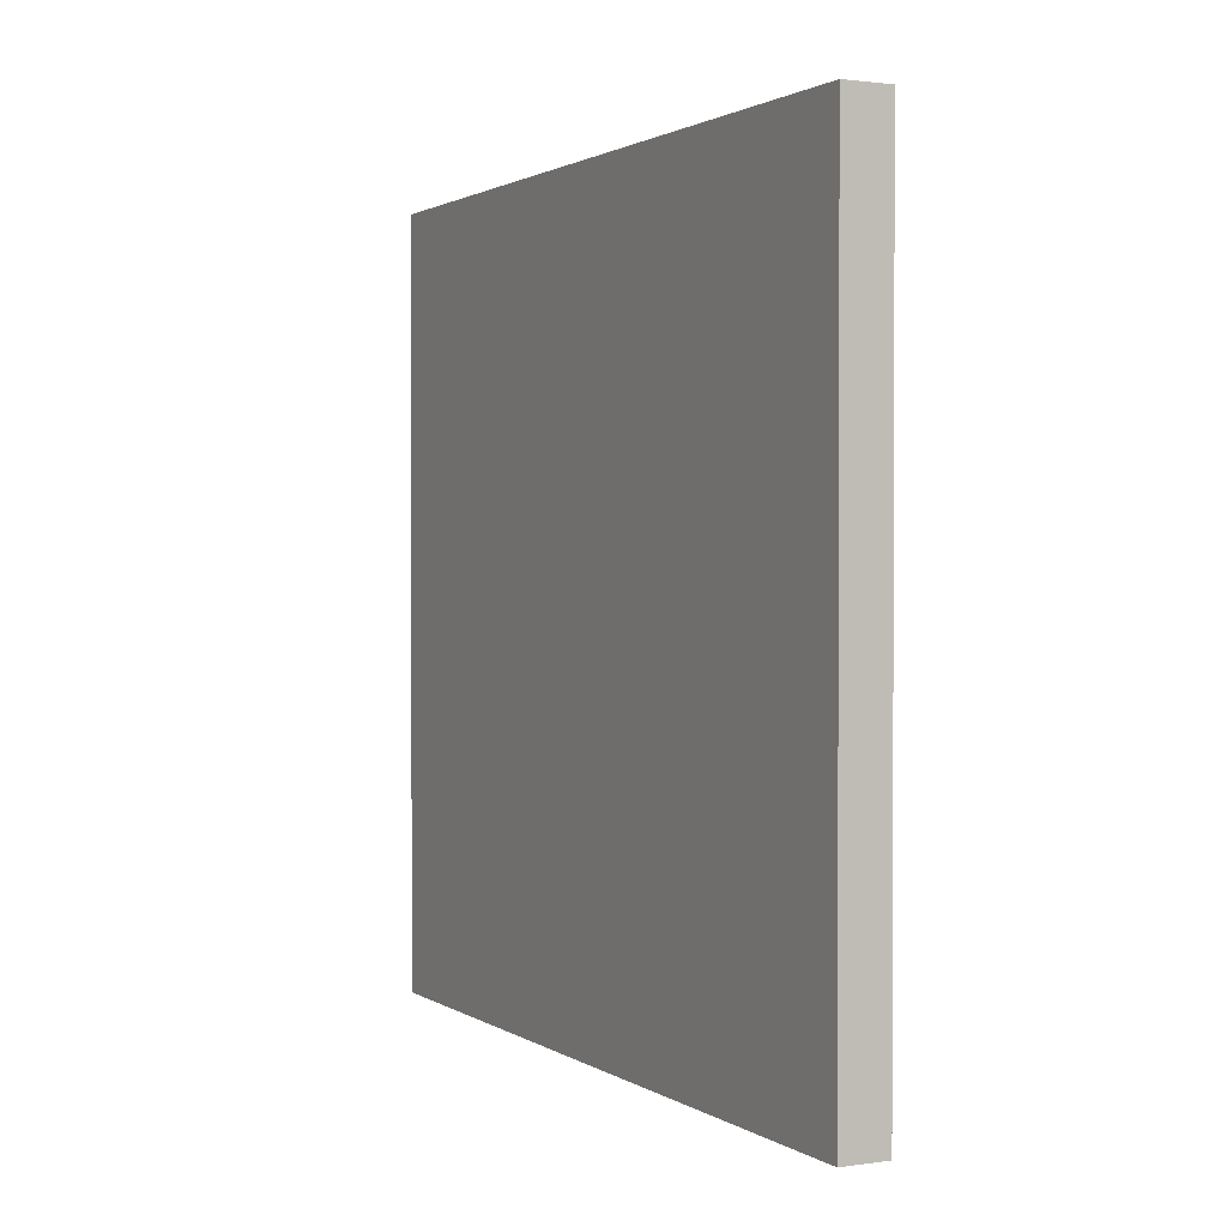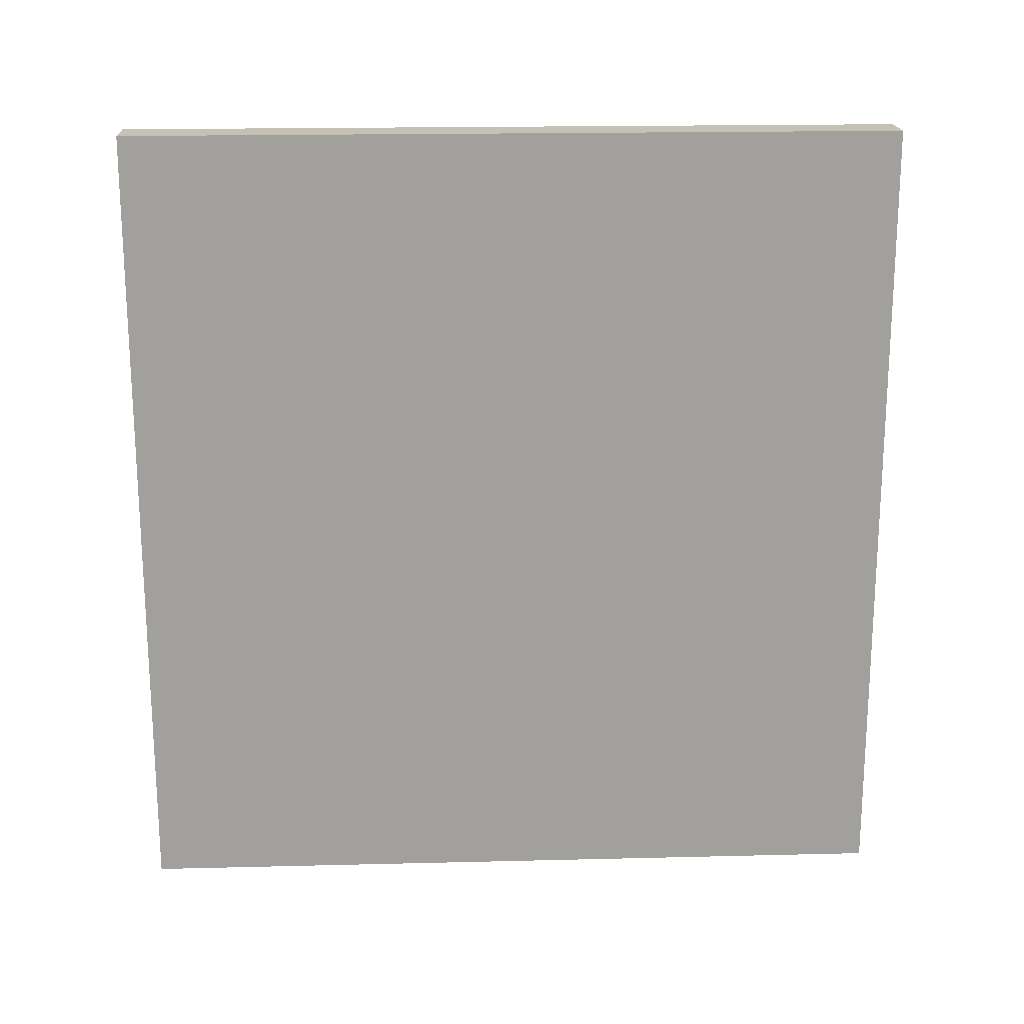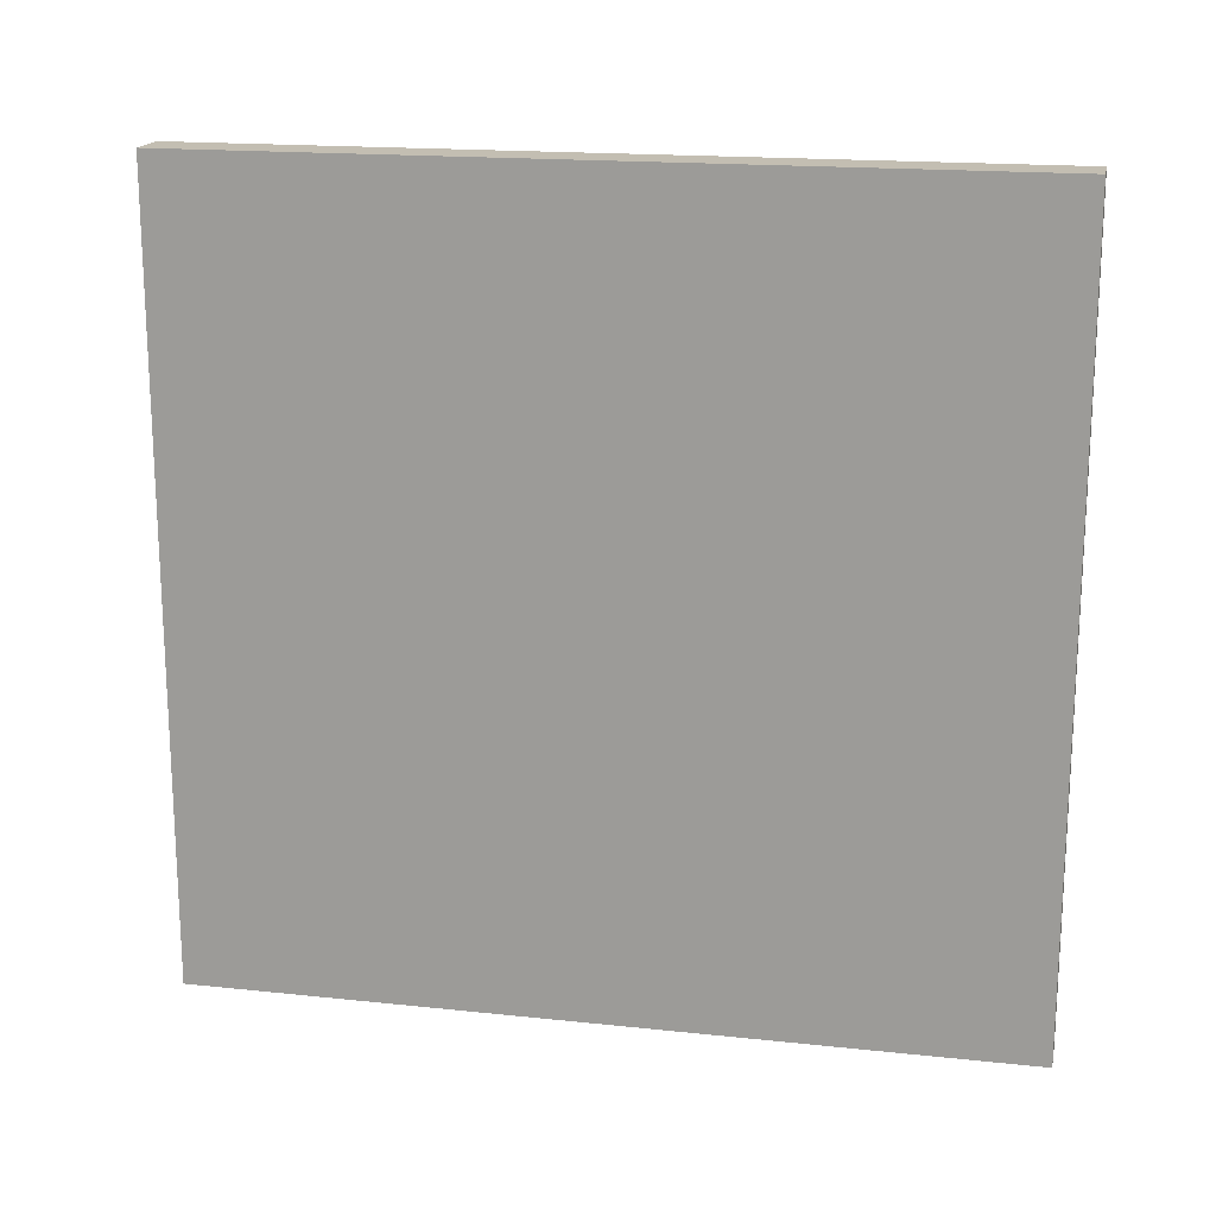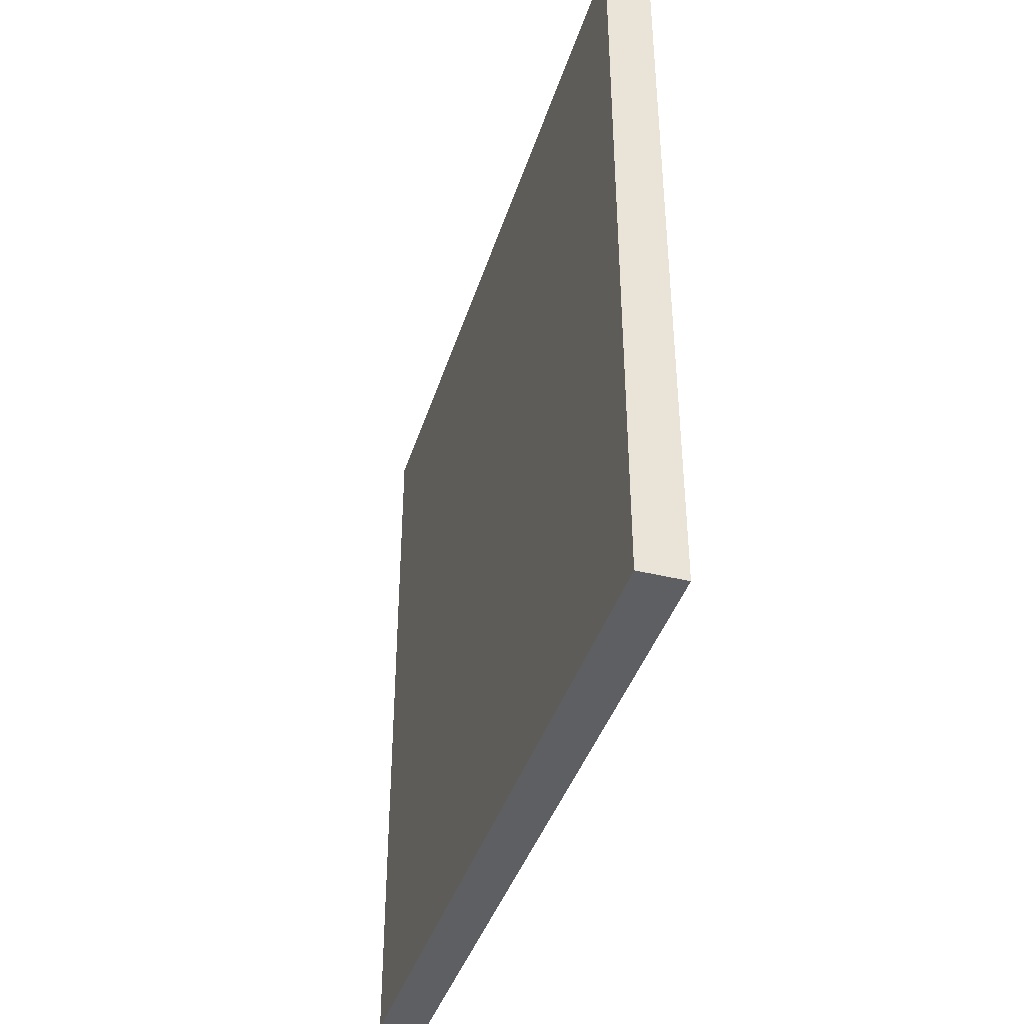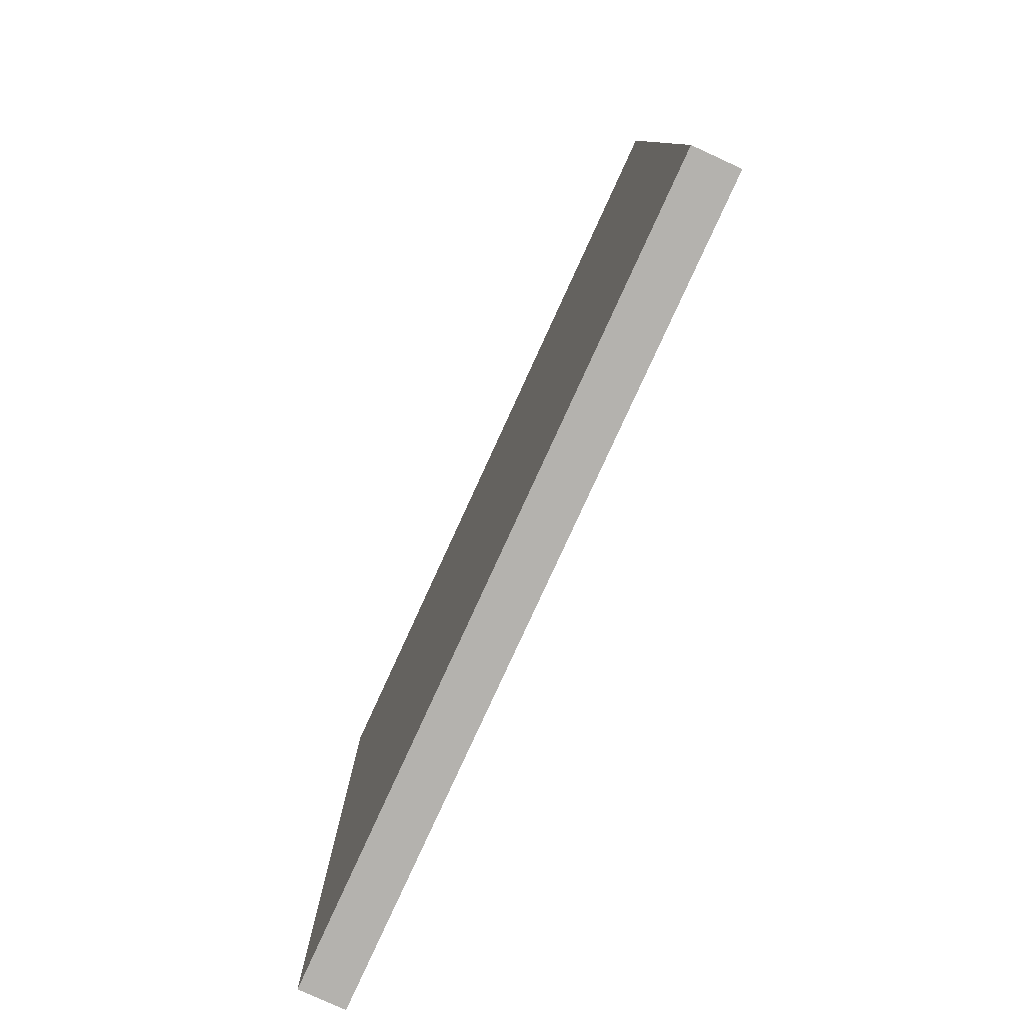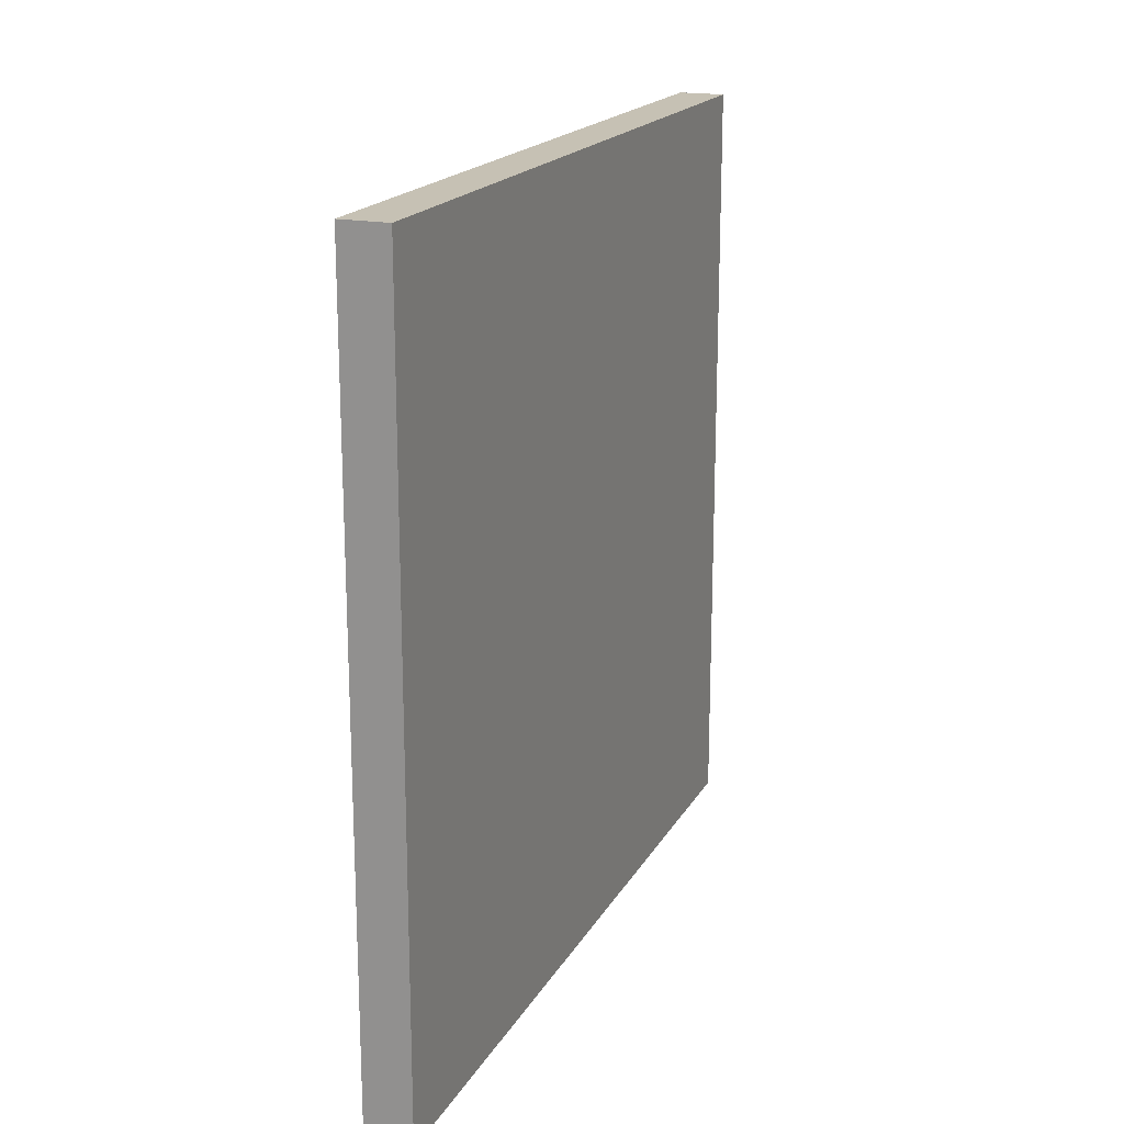
<metadata>
{"format":"obj","ext":"obj","renderer":"f3d","projection":"perspective","resolution":1024,"background":"white","views":[{"elev":1.4,"azim":153.2,"up":"+Y"},{"elev":18.7,"azim":-92.7,"up":"+Z"},{"elev":17.5,"azim":101.9,"up":"+Y"},{"elev":-40.1,"azim":-16.8,"up":"+Y"},{"elev":-79.7,"azim":-24.6,"up":"+Y"},{"elev":18.5,"azim":21.2,"up":"+Y"}]}
</metadata>
<code>
o SideBorder_Cube.008
v -0.51 -0.5 0.525
v -0.51 0.5 0.525
v -0.51 -0.5 -0.51
v -0.51 0.5 -0.51
v -0.45 -0.5 0.525
v -0.45 0.5 0.525
v -0.45 -0.5 -0.51
v -0.45 0.5 -0.51
f 4 1 2
f 8 3 4
f 6 7 8
f 2 5 6
f 3 5 1
f 8 2 6
f 4 3 1
f 8 7 3
f 6 5 7
f 2 1 5
f 3 7 5
f 8 4 2

</code>
